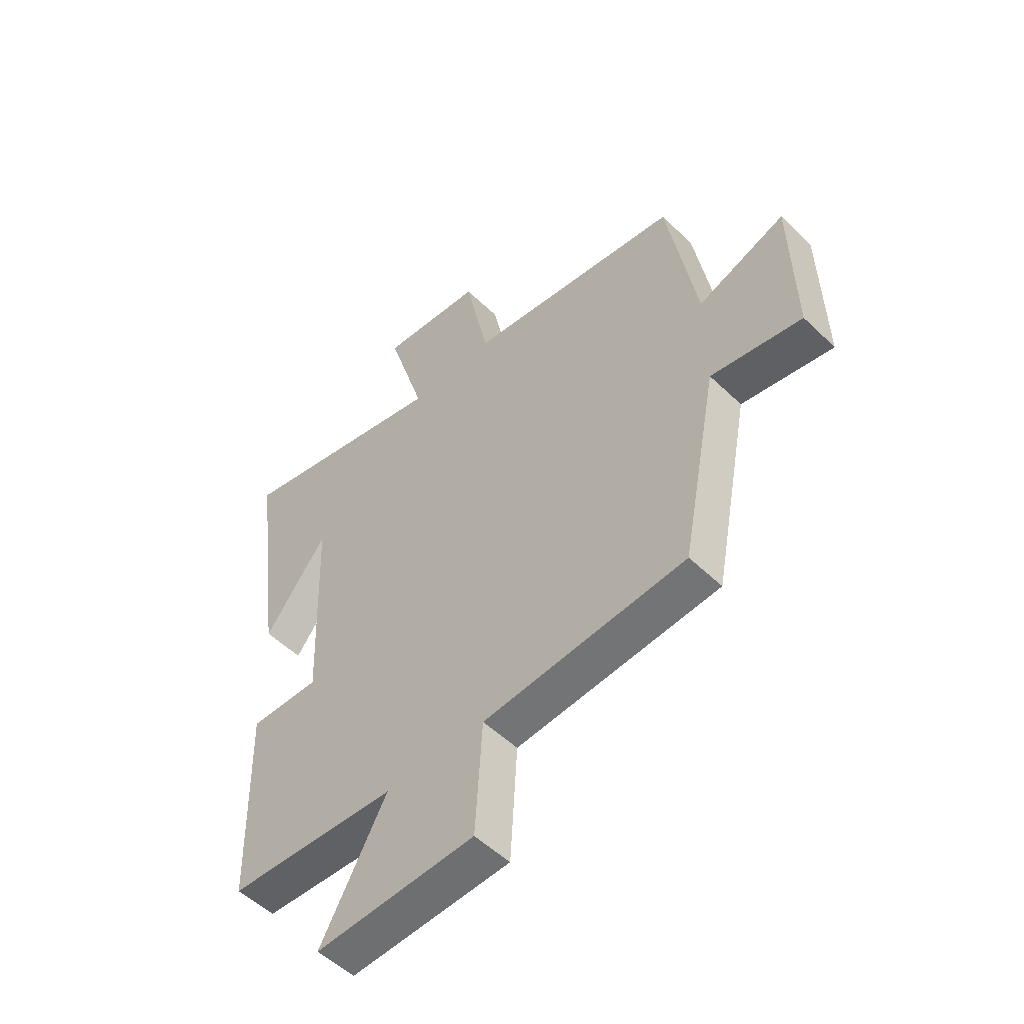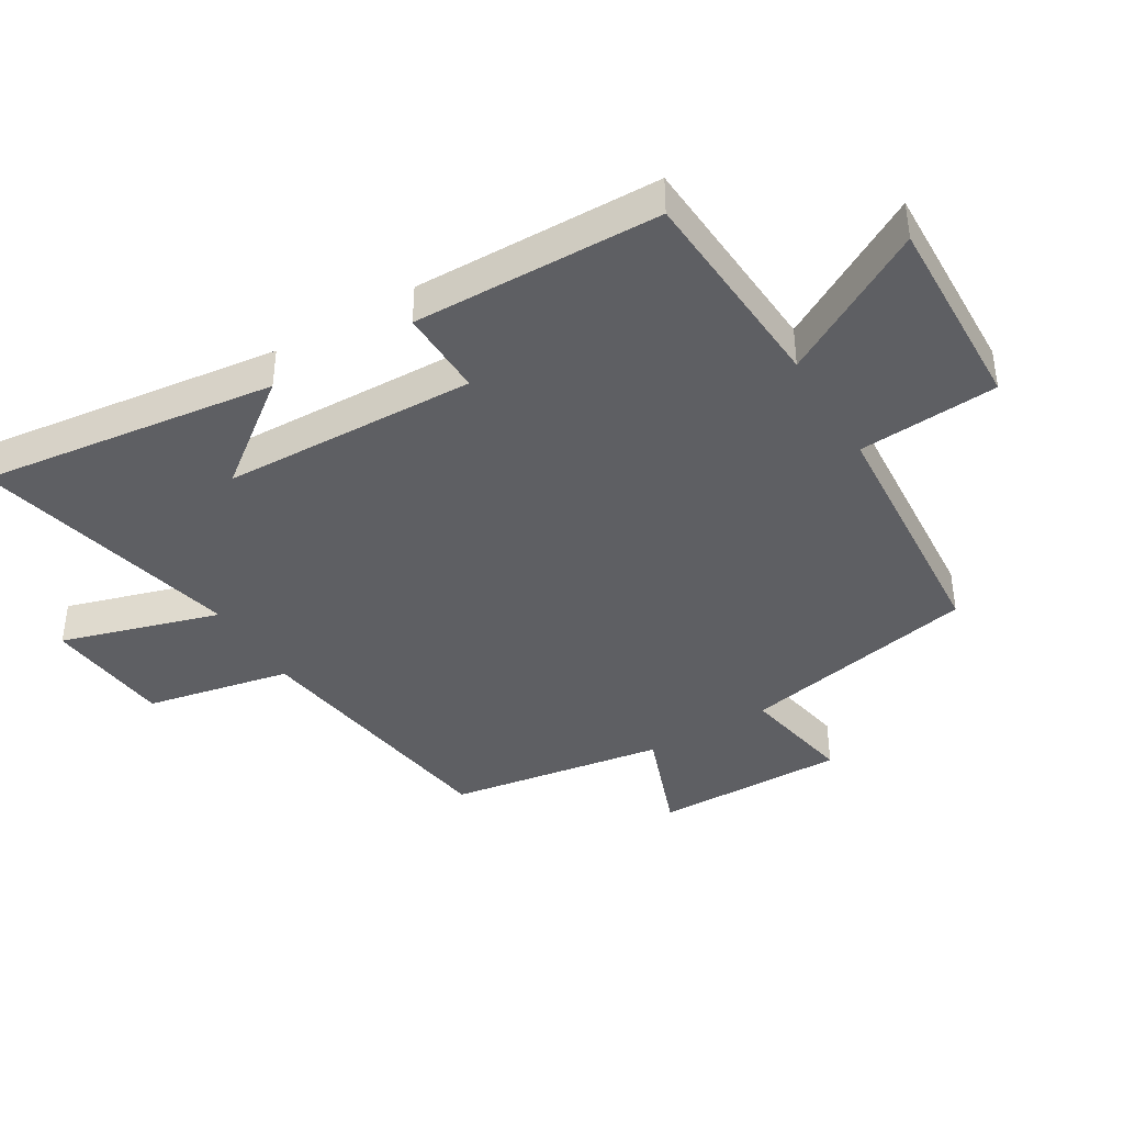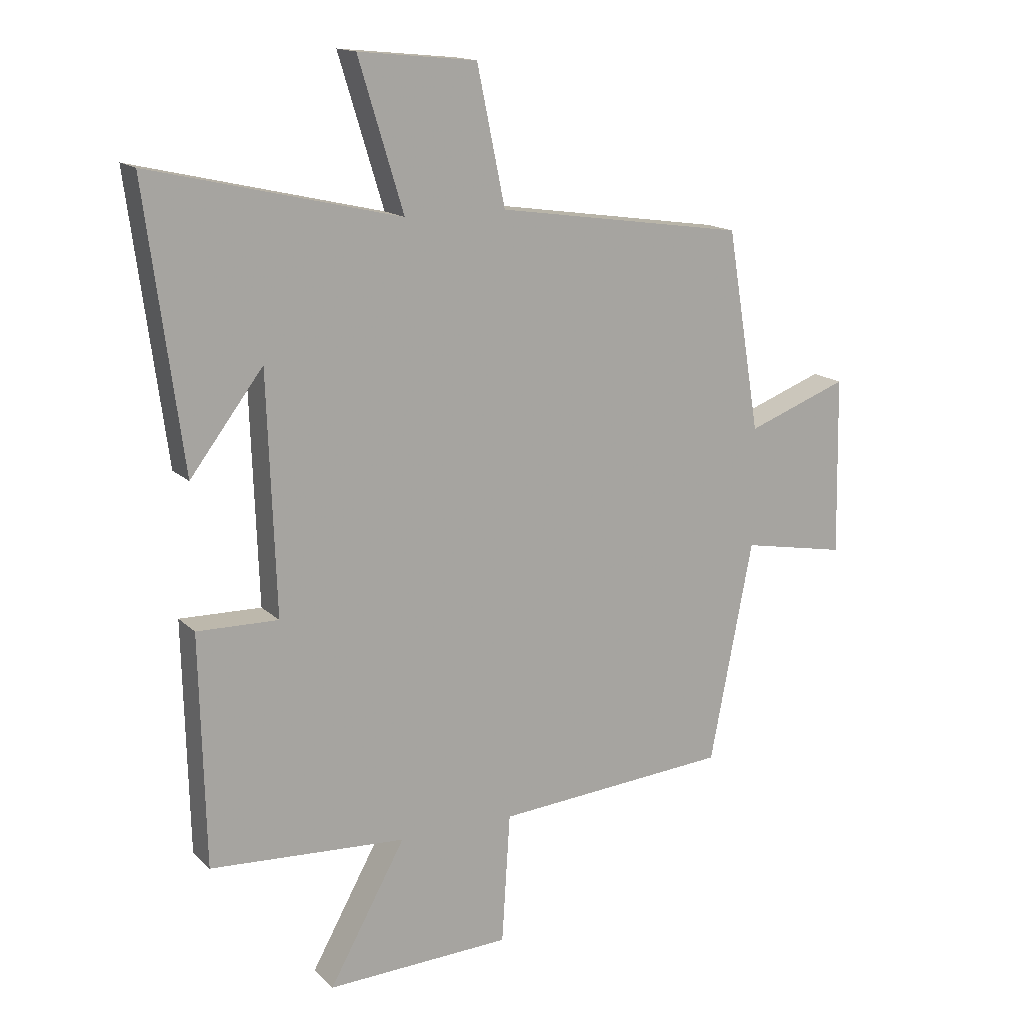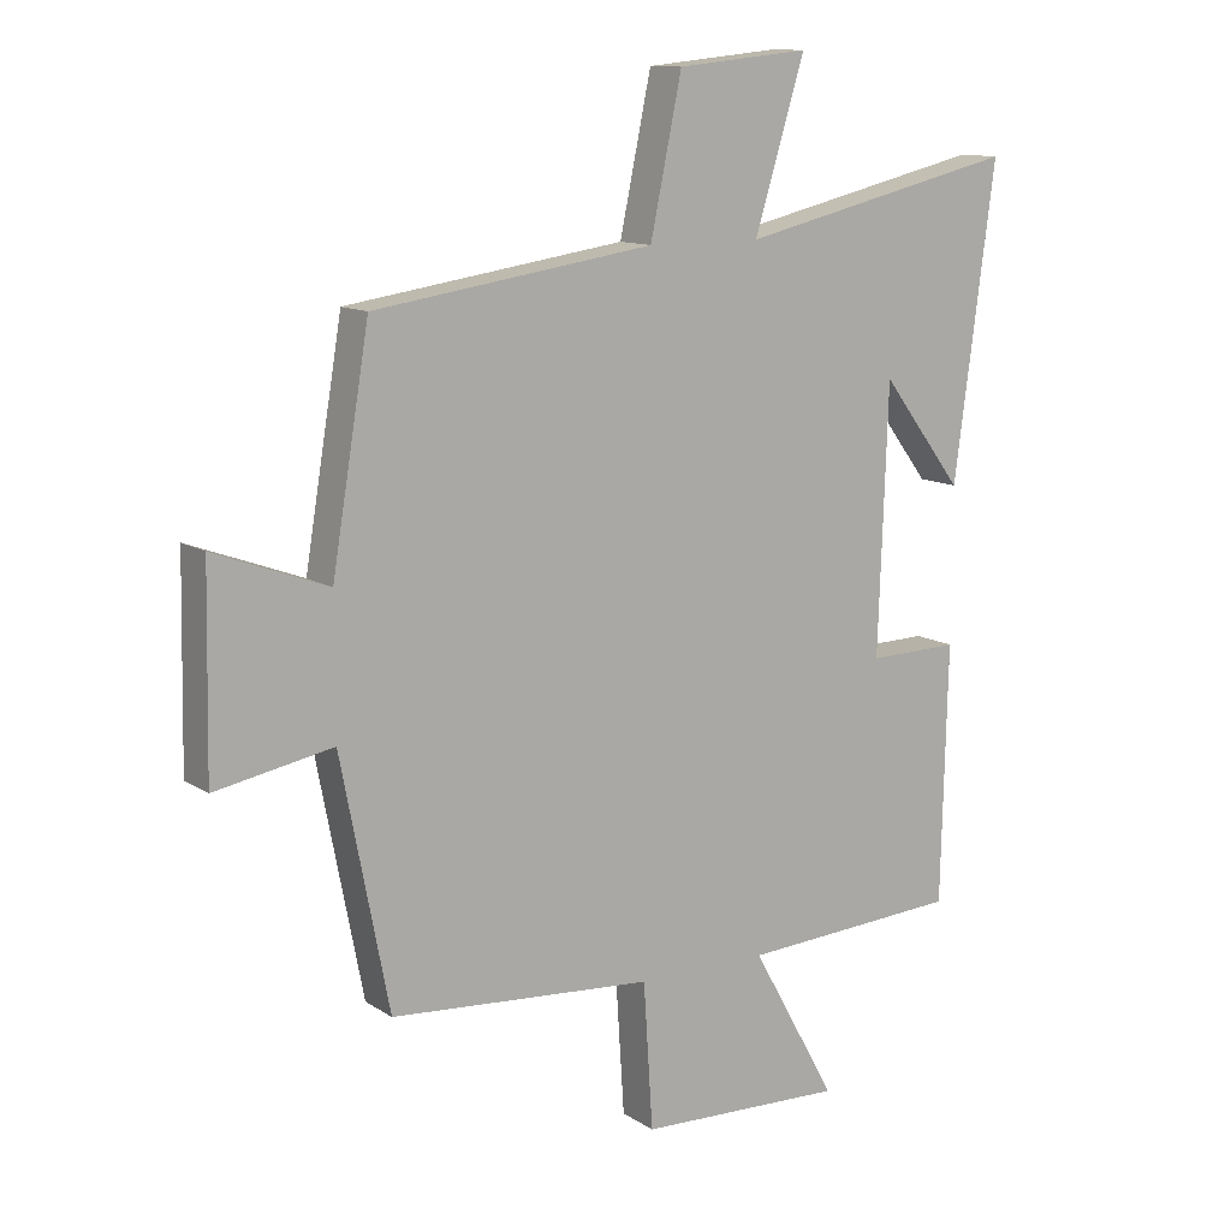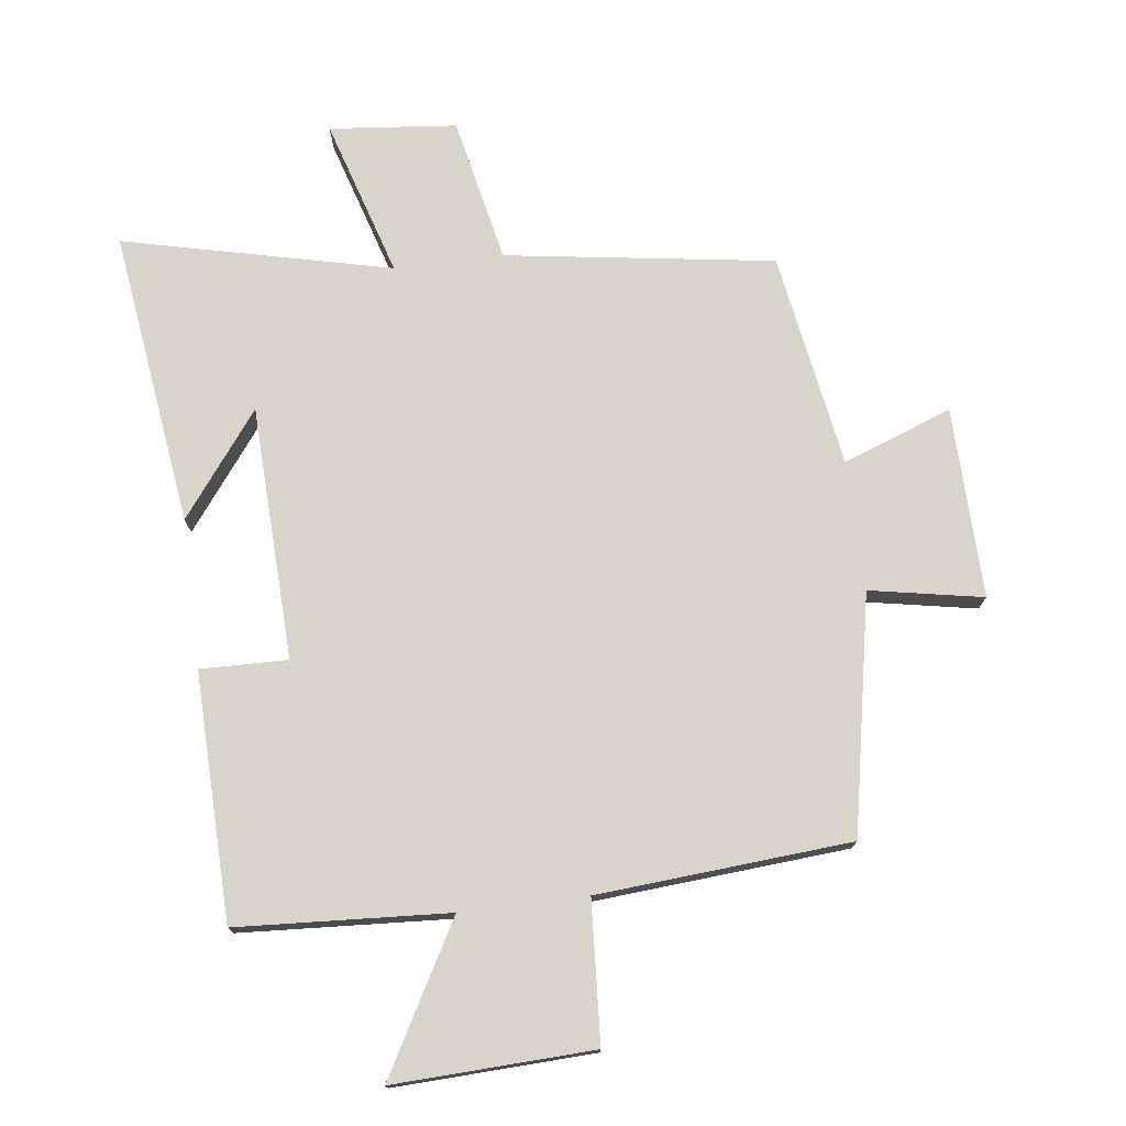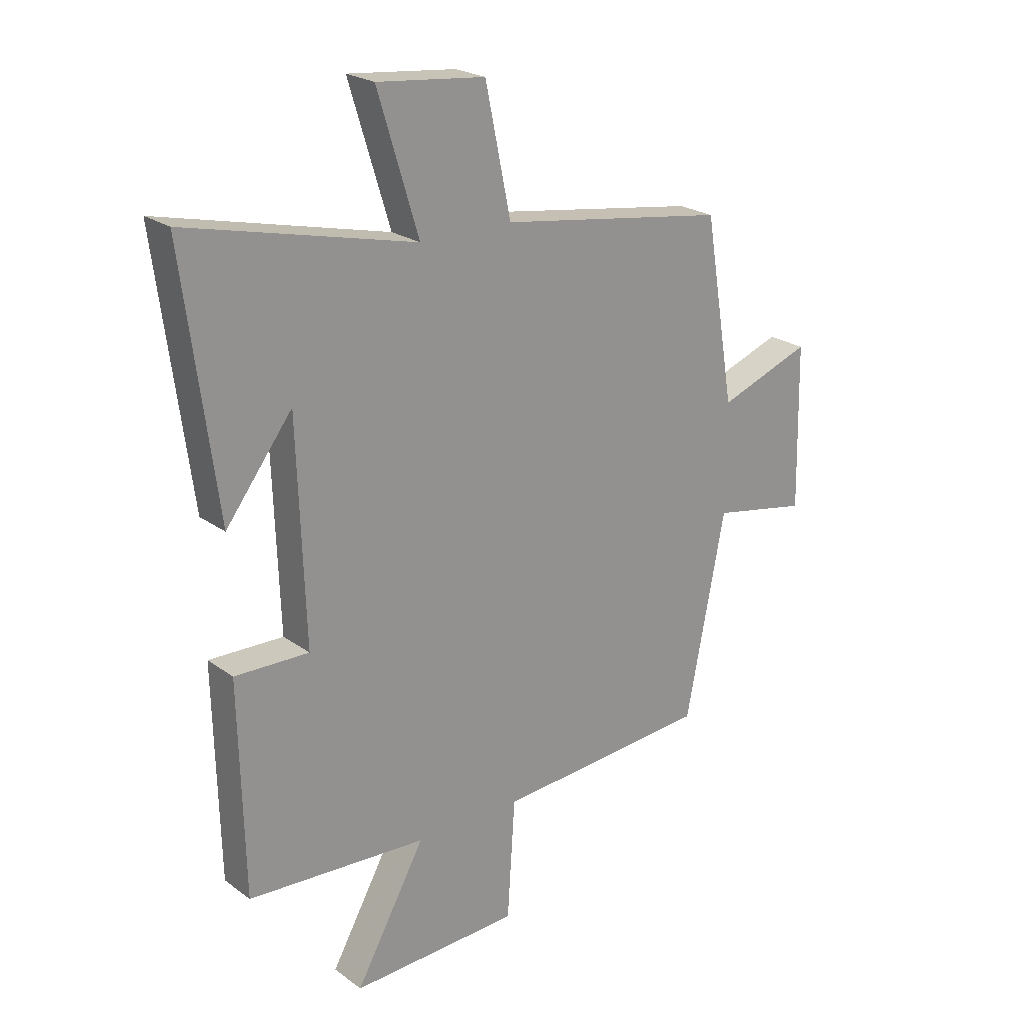
<metadata>
{"format":"obj","ext":"obj","renderer":"f3d","projection":"perspective","resolution":1024,"background":"white","views":[{"elev":-52.9,"azim":-135.8,"up":"+Z"},{"elev":-41.0,"azim":121.2,"up":"+Y"},{"elev":15.4,"azim":151.4,"up":"+Z"},{"elev":12.0,"azim":-34.0,"up":"+Z"},{"elev":74.9,"azim":172.8,"up":"+Y"},{"elev":22.8,"azim":140.8,"up":"+Z"}]}
</metadata>
<code>
v -0.444 0.07 0.438
v -0.026 0.07 0.5
v 0.021 0.07 0.726
v 0.219 0.07 0.746
v 0.144 0.07 0.5
v 0.561 0.07 0.598
v 0.5 0.07 0.137
v 0.378 0.07 0.298
v 0.364 0.07 -0.098
v 0.5 0.07 -0.095
v 0.491 0.07 -0.48
v 0.162 0.07 -0.5
v 0.29 0.07 -0.73
v -0.02 0.07 -0.718
v -0.034 0.07 -0.5
v -0.428 0.07 -0.47
v -0.5 0.07 -0.1
v -0.676 0.07 -0.133
v -0.67 0.07 0.165
v -0.5 0.07 0.102
v -0.444 0 0.438
v -0.026 0 0.5
v 0.021 0 0.726
v 0.219 0 0.746
v 0.144 0 0.5
v 0.561 0 0.598
v 0.5 0 0.137
v 0.378 0 0.298
v 0.364 0 -0.098
v 0.5 0 -0.095
v 0.491 0 -0.48
v 0.162 0 -0.5
v 0.29 0 -0.73
v -0.02 0 -0.718
v -0.034 0 -0.5
v -0.428 0 -0.47
v -0.5 0 -0.1
v -0.676 0 -0.133
v -0.67 0 0.165
v -0.5 0 0.102
f 17 18 19 20
f 15 16 17 20
f 15 20 1 2
f 12 13 14 15
f 9 10 11 12
f 8 9 12 15
f 6 7 8
f 5 6 8
f 5 8 15 2
f 2 3 4 5
f 40 39 38 37
f 40 37 36 35
f 22 21 40 35
f 35 34 33 32
f 32 31 30 29
f 35 32 29 28
f 28 27 26
f 28 26 25
f 22 35 28 25
f 25 24 23 22
f 1 21 22 2
f 2 22 23 3
f 3 23 24 4
f 4 24 25 5
f 5 25 26 6
f 6 26 27 7
f 7 27 28 8
f 8 28 29 9
f 9 29 30 10
f 10 30 31 11
f 11 31 32 12
f 12 32 33 13
f 13 33 34 14
f 14 34 35 15
f 15 35 36 16
f 16 36 37 17
f 17 37 38 18
f 18 38 39 19
f 19 39 40 20
f 20 40 21 1

</code>
